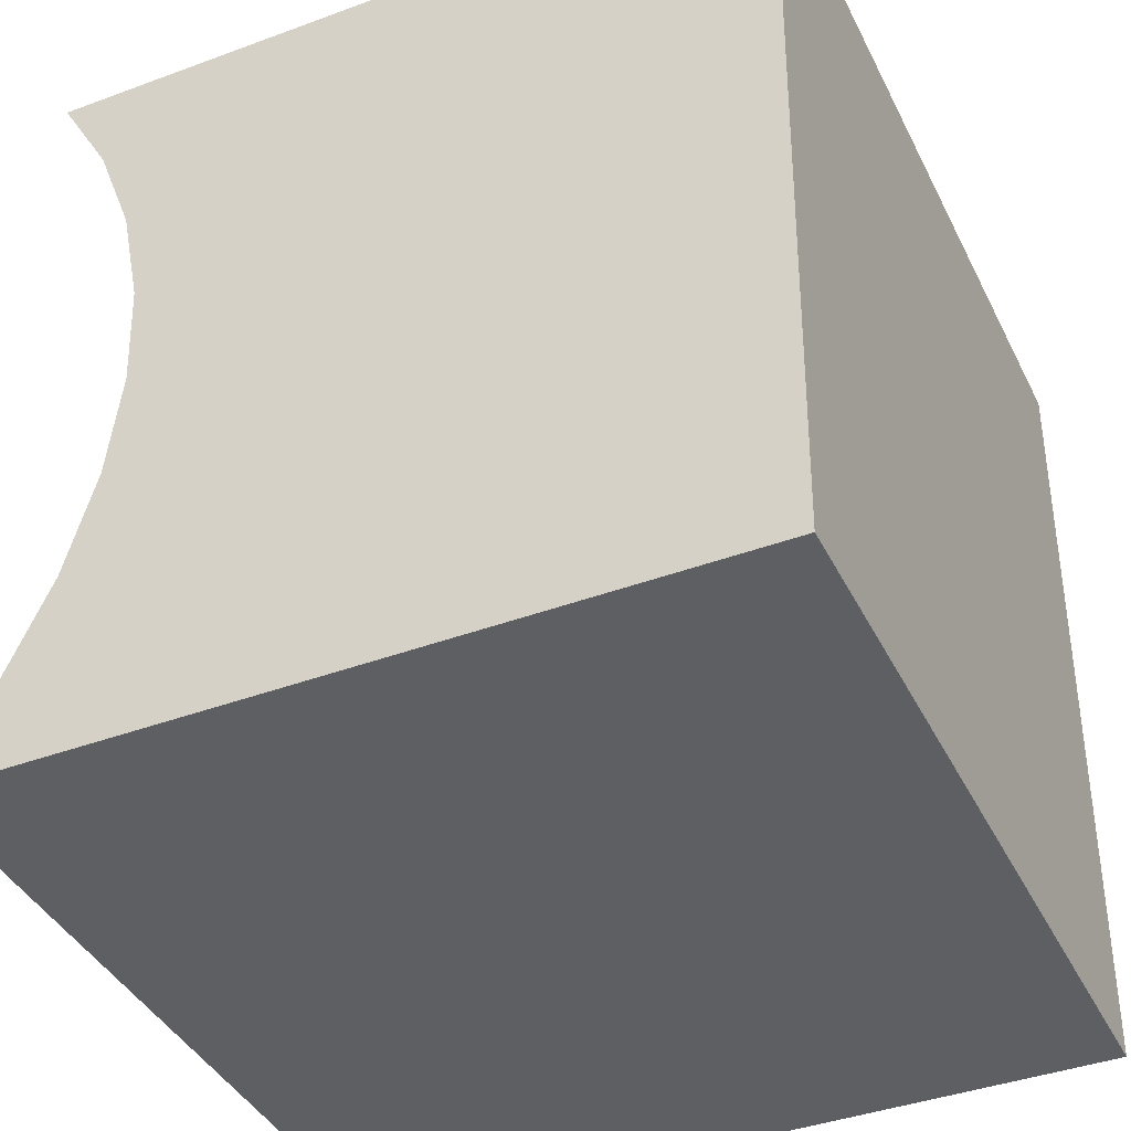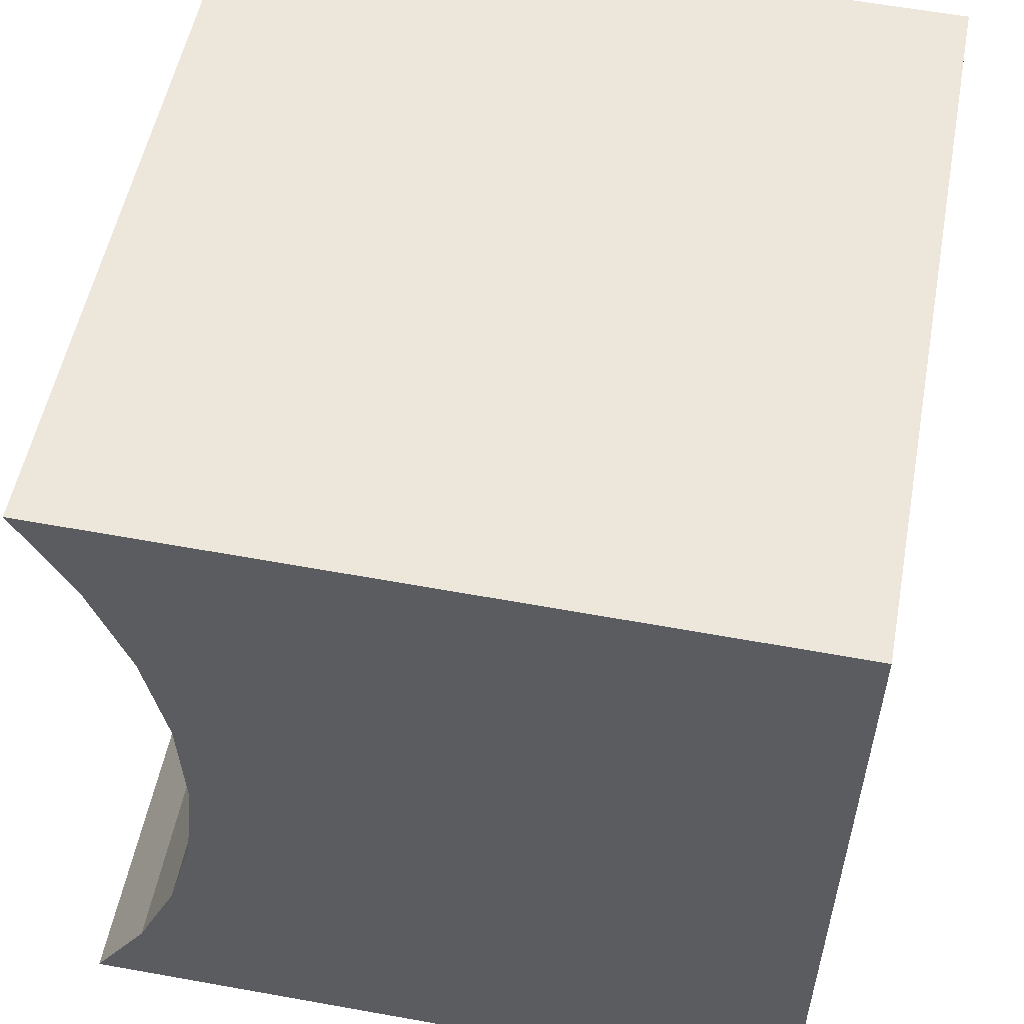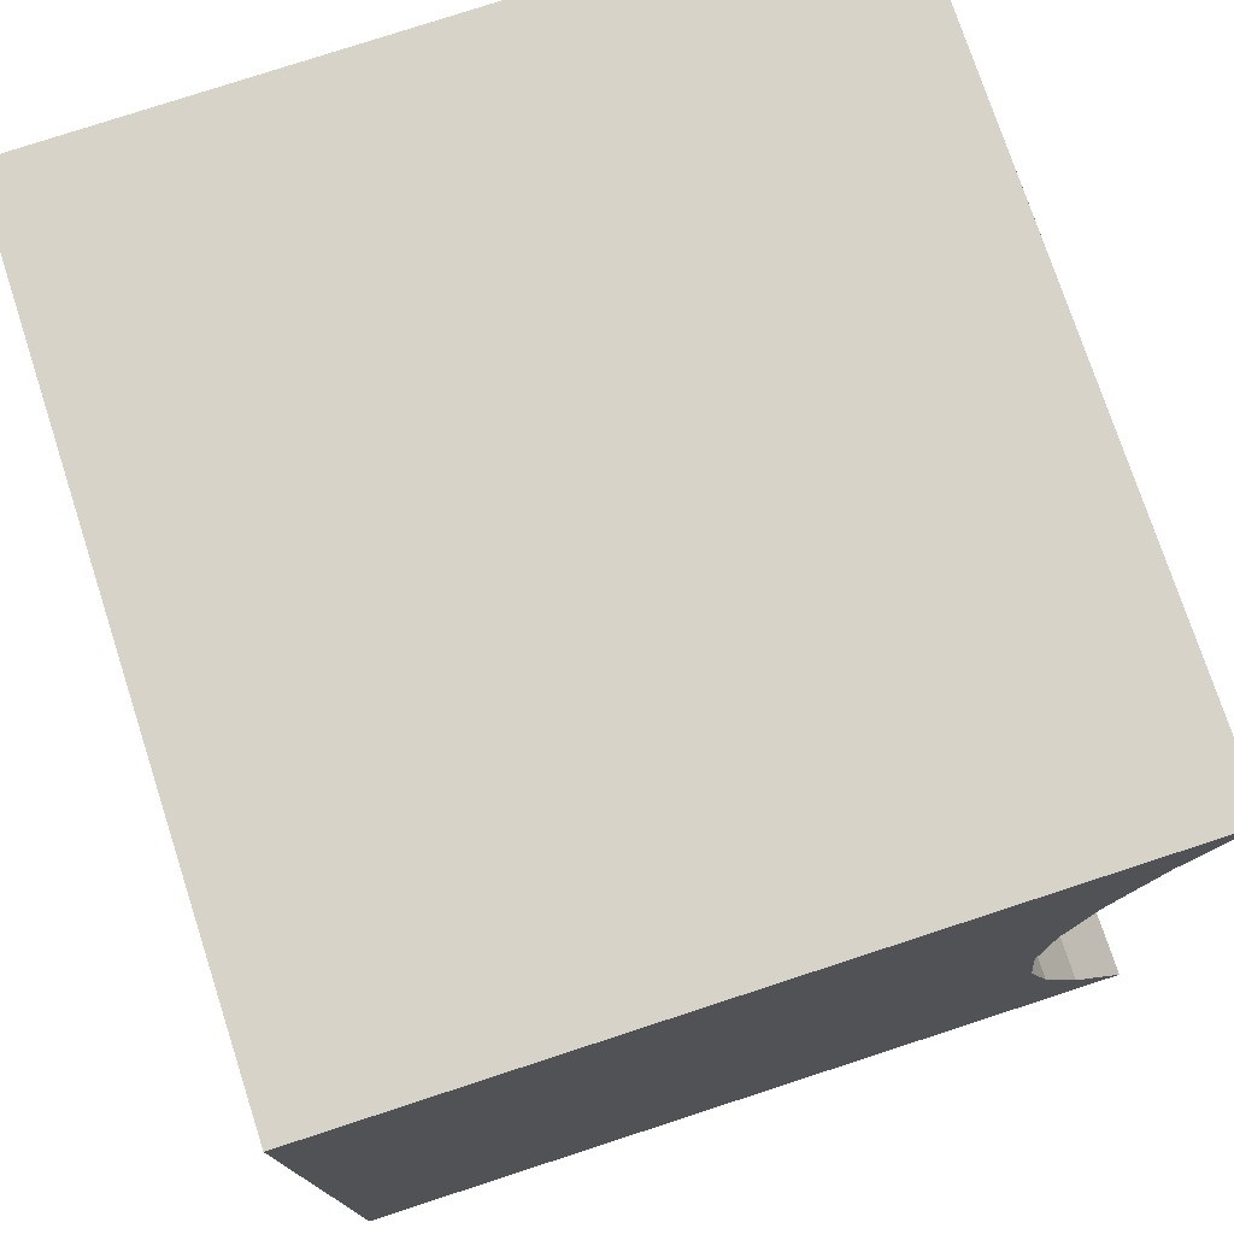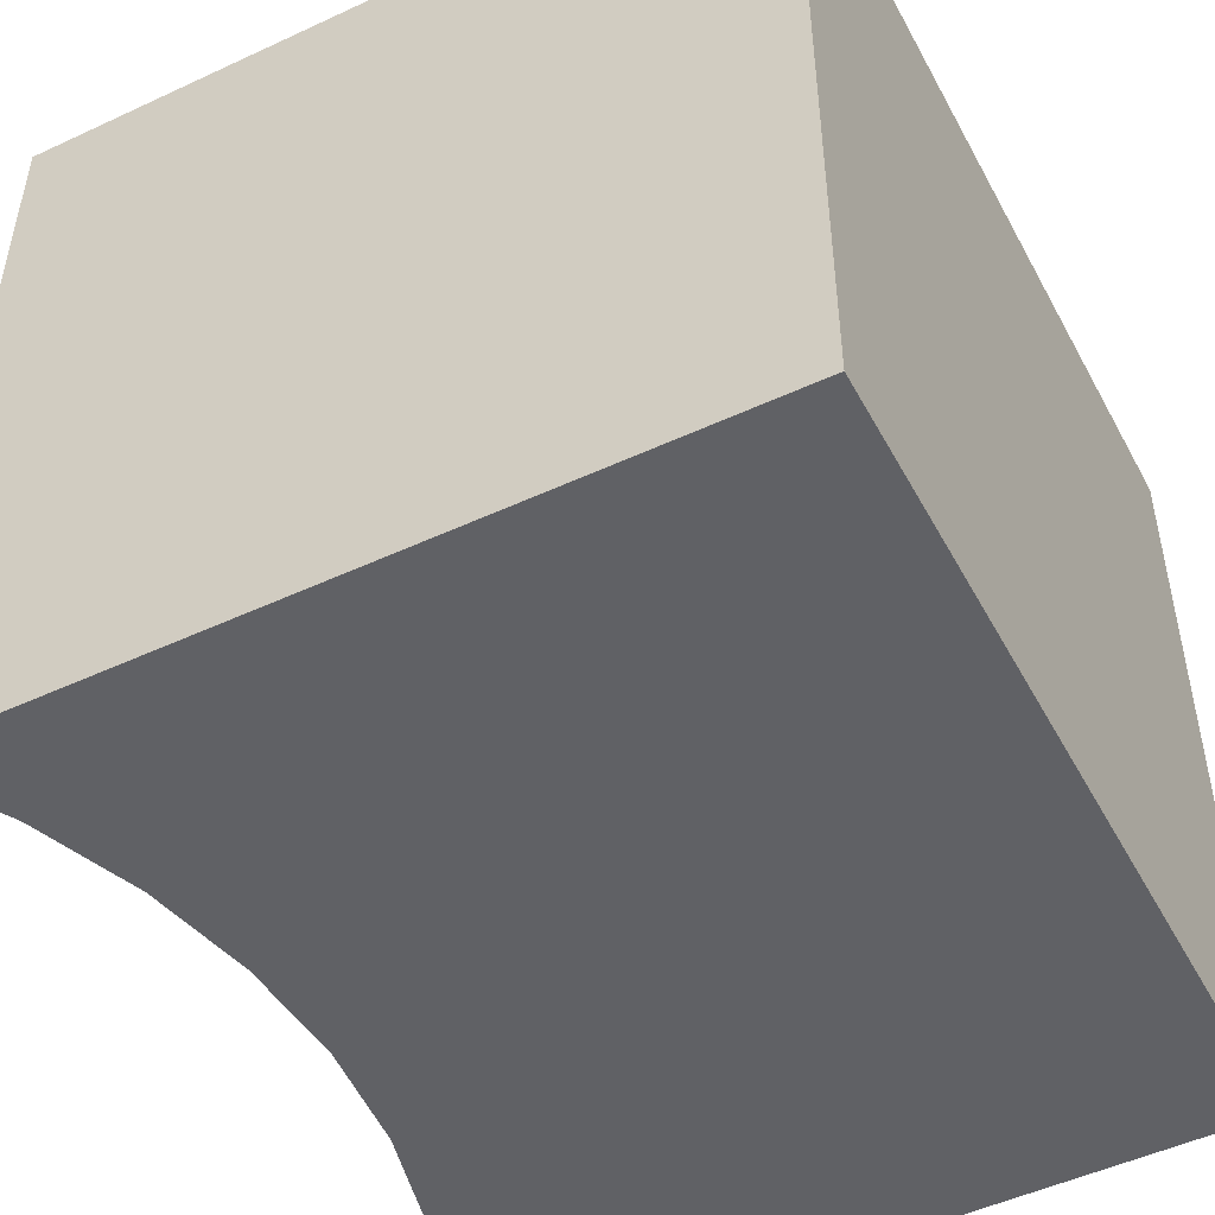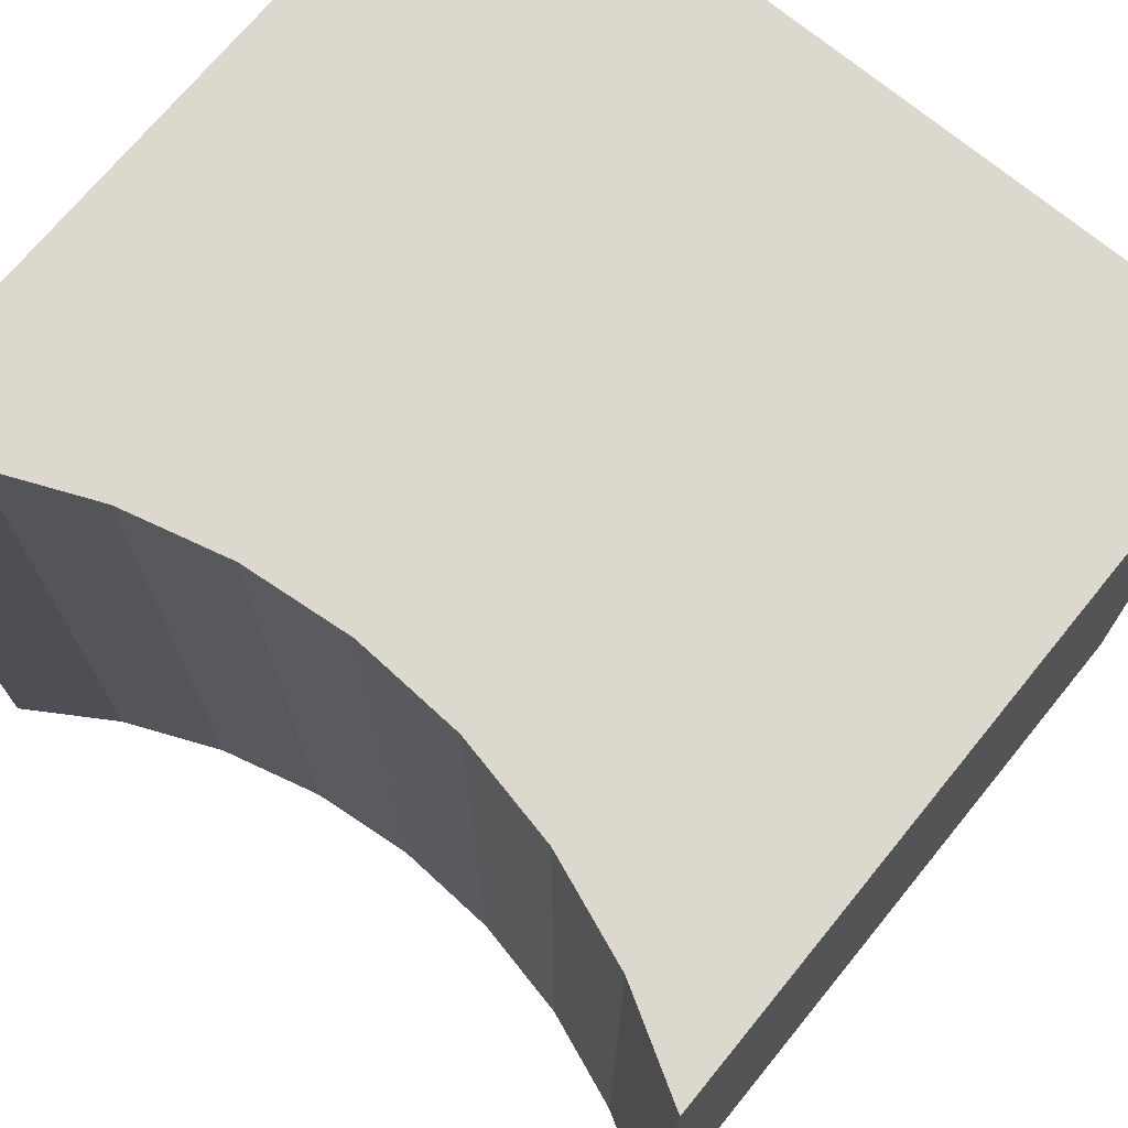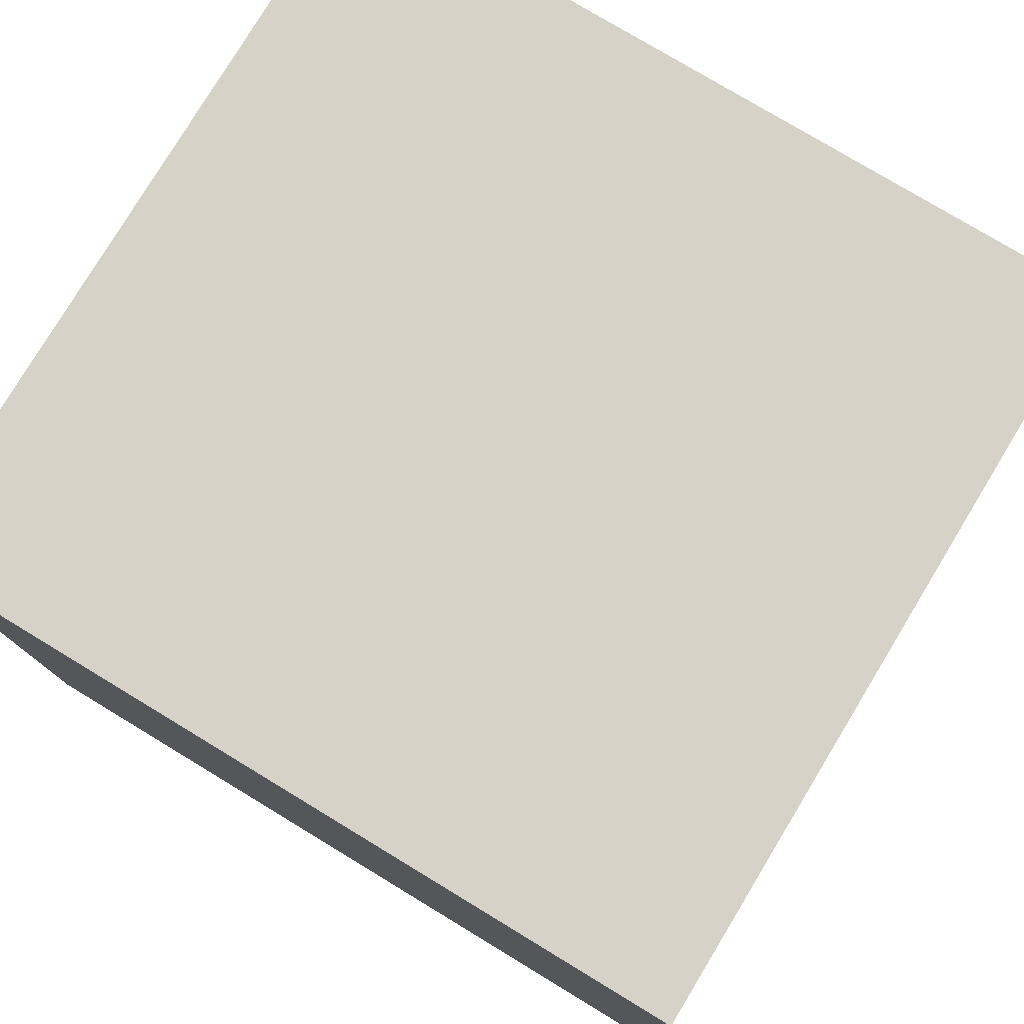
<metadata>
{"format":"obj","ext":"obj","renderer":"f3d","projection":"perspective","resolution":1024,"background":"white","views":[{"elev":-41.0,"azim":24.8,"up":"+Z"},{"elev":53.0,"azim":10.7,"up":"+Z"},{"elev":75.3,"azim":162.0,"up":"+Z"},{"elev":-49.2,"azim":28.3,"up":"+Y"},{"elev":72.4,"azim":-49.8,"up":"+Y"},{"elev":77.5,"azim":121.2,"up":"+Z"}]}
</metadata>
<code>
v  0 6.89 4.219e-16
v  0.52 6.89 0.808
v  0.53 6.89 -0.004
v  6.716 6.89 -0.05
v  0.542 6.89 0.858
v  0.911 6.89 1.687
v  1.162 6.89 2.616
v  6.813 6.89 7.129
v  1.269 6.89 3.572
v  1.227 6.89 4.541
v  1.037 6.89 5.491
v  0.702 6.89 6.401
v  0.619 6.89 6.551
v  0.232 6.89 7.248
v  0.628 6.89 7.241
v  0 0 0
v  0.52 -4.948e-17 0.808
v  0.911 -1.033e-16 1.687
v  0.542 -5.254e-17 0.858
v  0.232 -4.438e-16 7.248
v  6.813 -4.365e-16 7.129
v  0.628 -4.434e-16 7.241
v  1.162 -1.602e-16 2.616
v  1.269 -2.187e-16 3.572
v  1.227 -2.781e-16 4.541
v  1.037 -3.362e-16 5.491
v  0.702 -3.919e-16 6.401
v  0.619 -4.011e-16 6.551
v  6.716 3.062e-18 -0.05
v  0.53 2.449e-19 -0.004
g defaultobject
f 1 2 3
f 4 3 2
f 5 4 2
f 6 4 5
f 7 4 6
f 8 4 7
f 9 8 7
f 10 8 9
f 11 8 10
f 12 8 11
f 13 8 12
f 14 8 13
f 15 8 14
f 16 2 1
f 2 16 17
f 17 5 2
f 5 17 6
f 6 17 18
f 18 17 19
f 20 15 14
f 15 20 8
f 8 20 21
f 21 20 22
f 18 7 6
f 7 18 23
f 23 9 7
f 9 23 24
f 24 10 9
f 10 24 25
f 25 11 10
f 11 25 26
f 26 12 11
f 12 26 27
f 27 13 12
f 13 27 14
f 14 27 20
f 20 27 28
f 21 4 8
f 4 21 29
f 3 16 1
f 16 3 4
f 16 4 30
f 30 4 29
f 22 29 21
f 29 22 20
f 29 20 28
f 29 28 27
f 29 27 26
f 29 26 25
f 29 25 24
f 29 24 23
f 29 23 18
f 29 18 19
f 29 19 17
f 29 17 16
f 29 16 30

</code>
